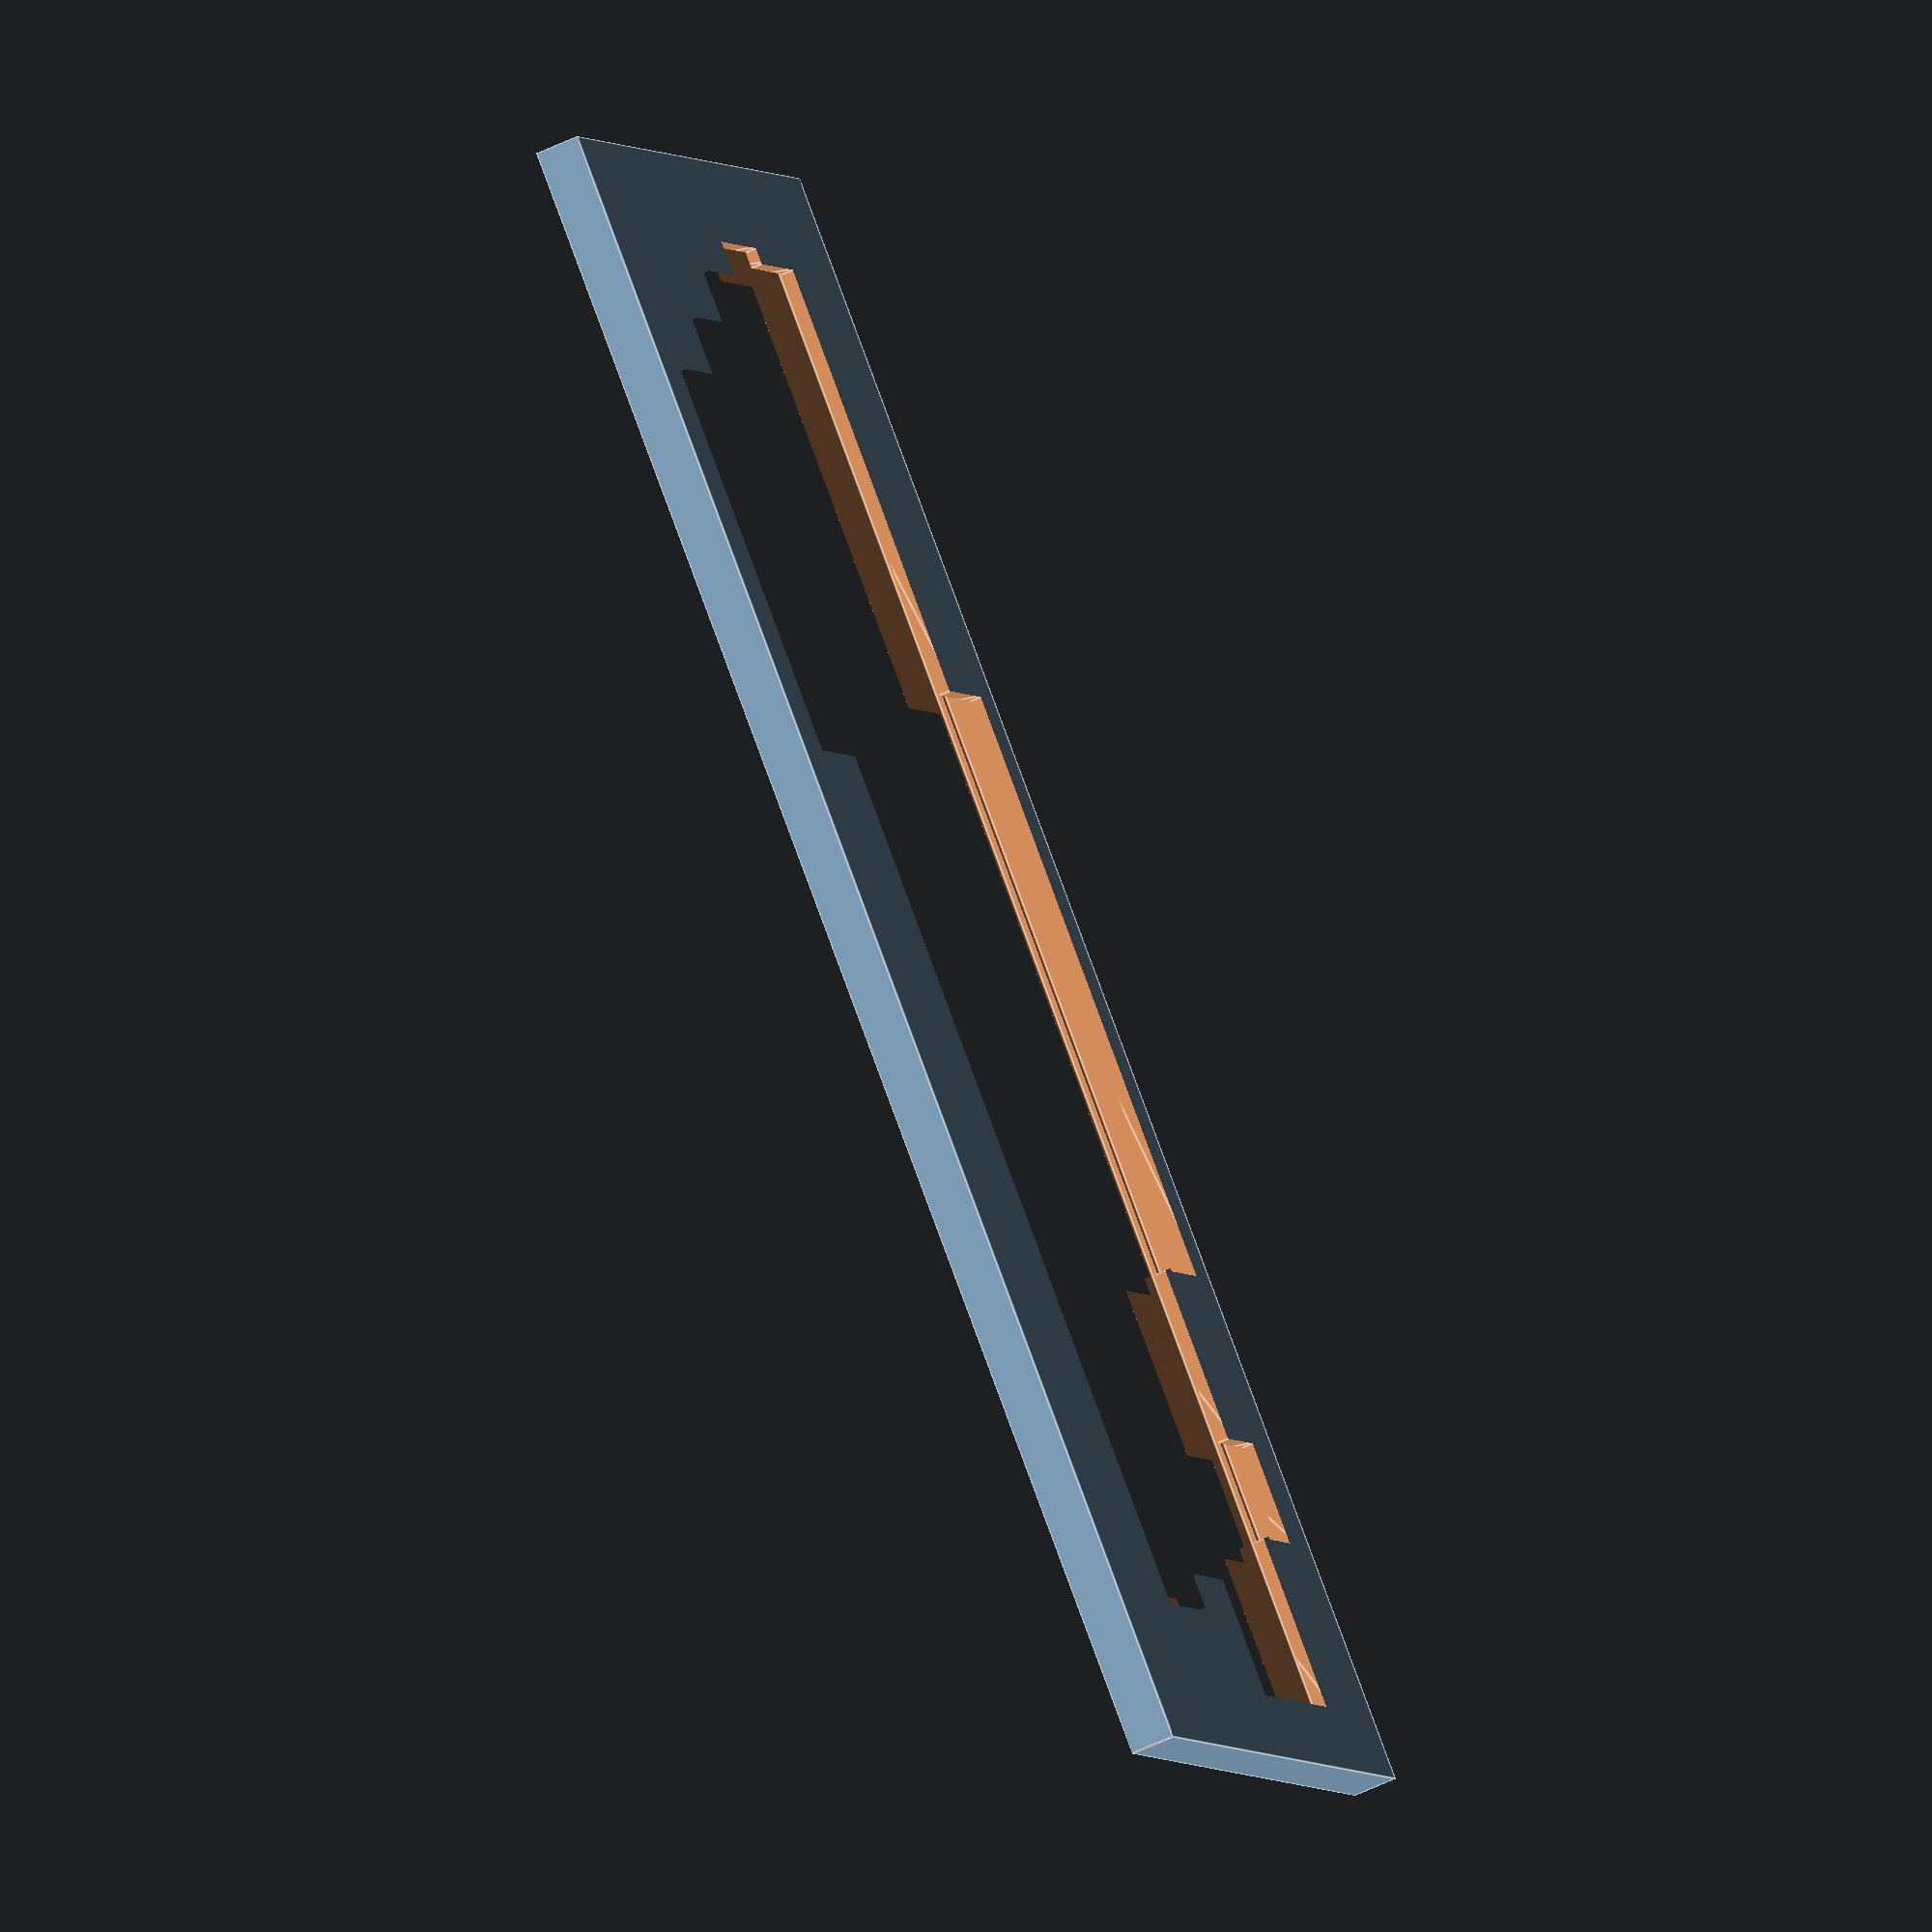
<openscad>
// tomy tutor keyboard frame

zz = 8;
iz = 2;
yy = 136;
iy = 128;
xx = 304;
ix = 298;

difference() {
cube([xx, yy, zz],false);

// cut out pcboard 
translate([(xx-ix)/2, (yy-iy)/2, 1])
cube([ix, iy, iz],false);
    
// 
translate([2+((xx-ix)/2), 2+((yy-iy)/2), 0])
cube([ix-4, iy-4, 3*iz],false);

// cut outline of keyboard keys
translate([(xx-ix)/2, (yy-iy)/2,-1])    
linear_extrude(height=10,center=false)
polygon([[9,24], [41,24], [41,8], [60,8], [60,23], [92,23], [92,4], [202,4], [202,23], 
    [249,23], [282,23], [282,42], [285,42], [285,63], [278,63], [278,82],
    [268,82], [268,101], [257,101], [257,121], [185,121],
    [185,101], [24,101], [24, 83], [31, 83], [31,61], [9,61], [9,44]]);

// remove angled edge 1mm at bottom
translate([-1,yy,0])
rotate([0,90,0])
linear_extrude(height=310,center=false)    
polygon([[0,0],[0,-1],[-8,0]]);
}

</openscad>
<views>
elev=56.5 azim=219.9 roll=296.7 proj=o view=edges
</views>
